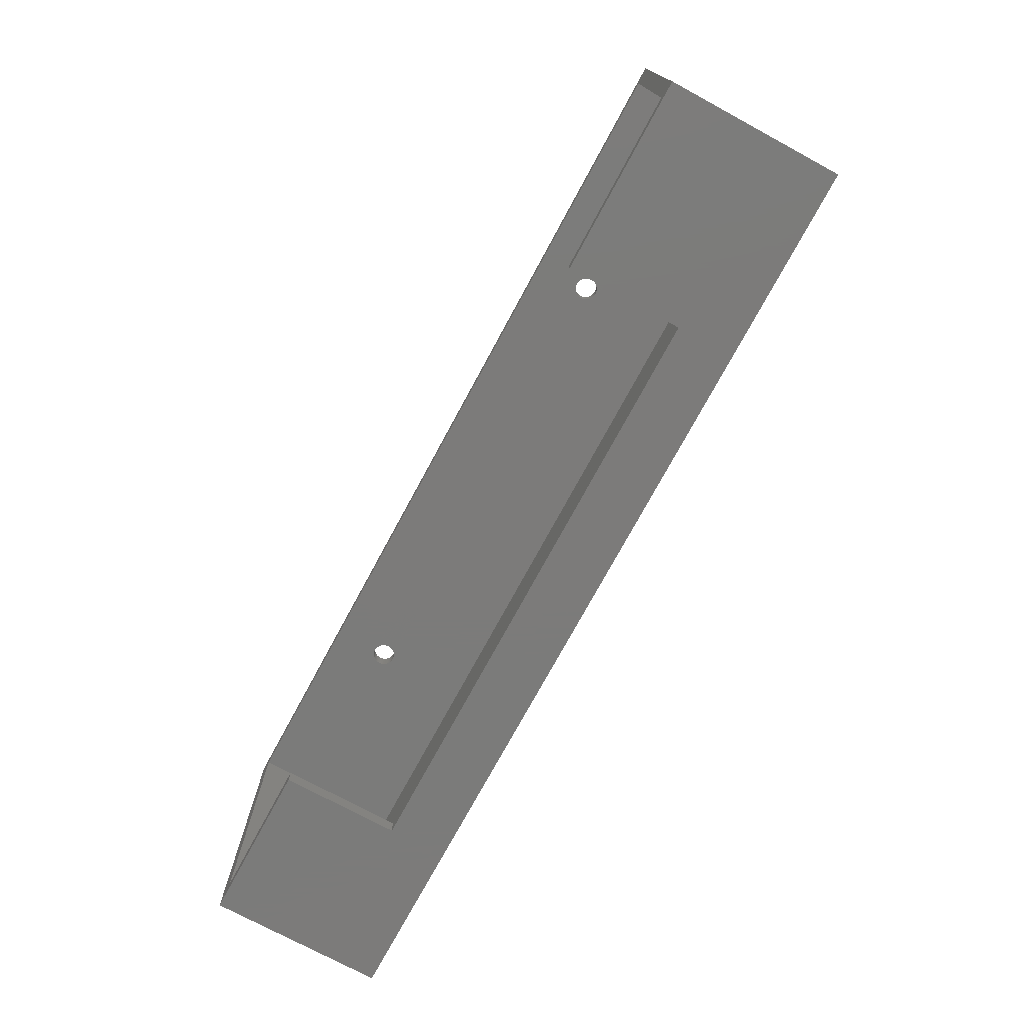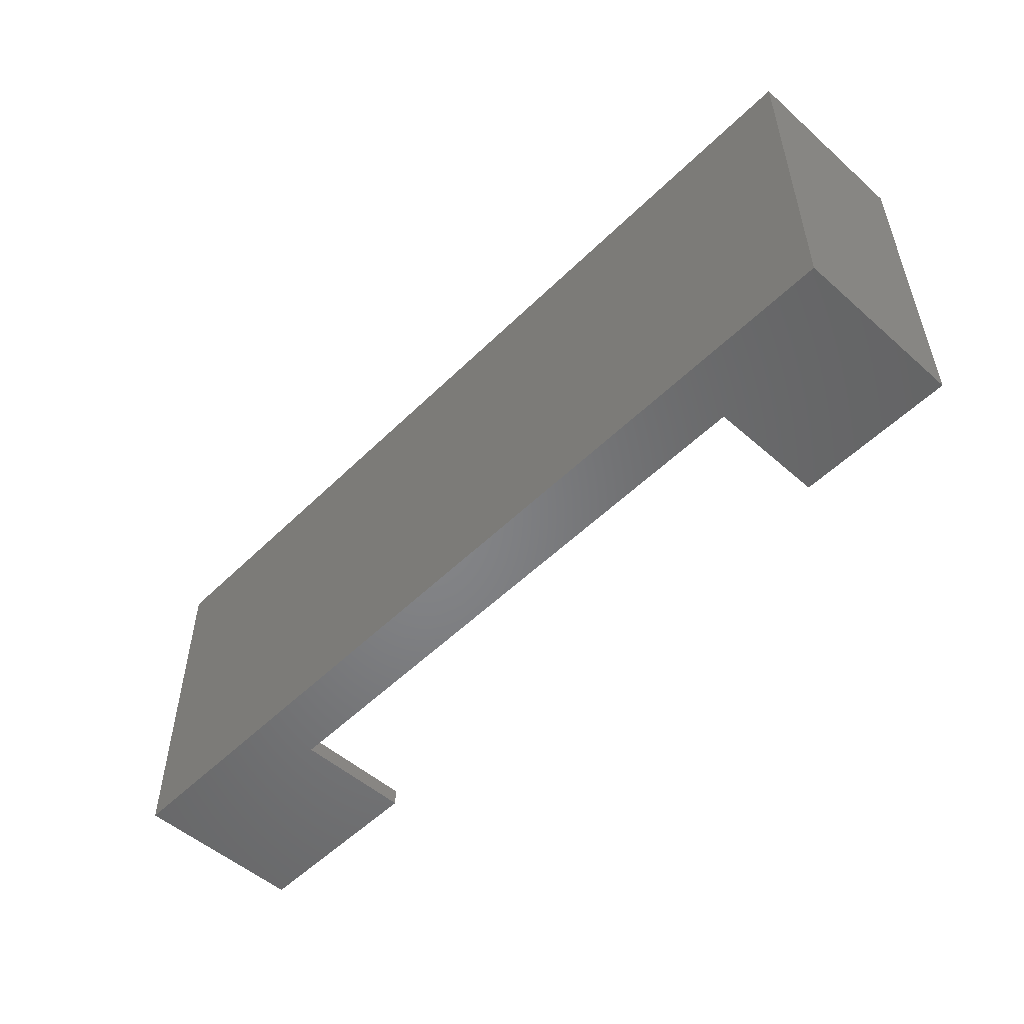
<metadata>
{"format":"stl","ext":"stl","renderer":"f3d","projection":"perspective","resolution":1024,"background":"white","views":[{"elev":-74.6,"azim":61.6,"up":"+Y"},{"elev":-52.3,"azim":-133.5,"up":"+Y"}]}
</metadata>
<code>
# stl→obj: 424 verts, 852 faces
v 0 0 0
v 0 60 30
v 0 60 0
v 0 0 30
v 160 60 30
v 157 57 30
v 160 0 30
v 3 57 30
v 3 3 30
v 157 3 30
v 127 0 30
v 127 3 30
v 27 0 30
v 27 3 30
v 160 60 0
v 160 0 0
v 118.7 60 21.98
v 35.13 60 22
v 35 60 22
v 35.25 60 21.98
v 118.6 60 21.96
v 35.37 60 21.96
v 118.5 60 21.94
v 35.5 60 21.94
v 118.4 60 21.9
v 35.62 60 21.9
v 118.3 60 21.86
v 35.74 60 21.86
v 118.1 60 21.81
v 35.85 60 21.81
v 118 60 21.75
v 35.96 60 21.75
v 117.9 60 21.69
v 36.07 60 21.69
v 117.8 60 21.62
v 36.18 60 21.62
v 117.7 60 21.54
v 36.27 60 21.54
v 117.6 60 21.46
v 36.37 60 21.46
v 117.5 60 21.37
v 36.46 60 21.37
v 117.5 60 21.27
v 36.54 60 21.27
v 117.4 60 21.18
v 36.62 60 21.18
v 117.3 60 21.07
v 36.69 60 21.07
v 117.2 60 20.96
v 36.75 60 20.96
v 117.2 60 20.85
v 36.81 60 20.85
v 117.1 60 20.74
v 36.86 60 20.74
v 117.1 60 20.62
v 36.9 60 20.62
v 117.1 60 20.5
v 36.94 60 20.5
v 117 60 20.37
v 36.96 60 20.37
v 117 60 20.25
v 36.98 60 20.25
v 117 60 20.13
v 37 60 20.13
v 117 60 20
v 37 60 20
v 117 60 19.87
v 37 60 19.87
v 117 60 19.75
v 36.98 60 19.75
v 117 60 19.63
v 36.96 60 19.63
v 117.1 60 19.5
v 36.94 60 19.5
v 117.1 60 19.38
v 36.9 60 19.38
v 117.1 60 19.26
v 36.86 60 19.26
v 117.2 60 19.15
v 36.81 60 19.15
v 117.2 60 19.04
v 36.75 60 19.04
v 117.3 60 18.93
v 36.69 60 18.93
v 117.4 60 18.82
v 36.62 60 18.82
v 117.5 60 18.73
v 36.54 60 18.73
v 117.5 60 18.63
v 36.46 60 18.63
v 117.6 60 18.54
v 36.37 60 18.54
v 117.7 60 18.46
v 36.27 60 18.46
v 117.8 60 18.38
v 36.18 60 18.38
v 117.9 60 18.31
v 36.07 60 18.31
v 118 60 18.25
v 35.96 60 18.25
v 118.1 60 18.19
v 35.85 60 18.19
v 118.3 60 18.14
v 35.74 60 18.14
v 118.4 60 18.1
v 35.62 60 18.1
v 118.5 60 18.06
v 118.6 60 18.04
v 35.5 60 18.06
v 118.7 60 18.02
v 35.37 60 18.04
v 118.9 60 18
v 35.25 60 18.02
v 119 60 18
v 35.13 60 18
v 118.9 60 22
v 119 60 22
v 119.1 60 22
v 119.3 60 21.98
v 119.4 60 21.96
v 119.5 60 21.94
v 119.6 60 21.9
v 119.7 60 21.86
v 119.9 60 21.81
v 120 60 21.75
v 120.1 60 21.69
v 120.2 60 21.62
v 120.3 60 21.54
v 120.4 60 21.46
v 120.5 60 21.37
v 120.5 60 21.27
v 120.6 60 21.18
v 120.7 60 21.07
v 120.8 60 20.96
v 120.8 60 20.85
v 120.9 60 20.74
v 120.9 60 20.62
v 120.9 60 20.5
v 121 60 20.37
v 121 60 20.25
v 121 60 20.13
v 121 60 20
v 121 60 19.87
v 121 60 19.75
v 121 60 19.63
v 120.9 60 19.5
v 120.9 60 19.38
v 120.9 60 19.26
v 120.8 60 19.15
v 120.8 60 19.04
v 120.7 60 18.93
v 120.6 60 18.82
v 120.5 60 18.73
v 120.5 60 18.63
v 120.4 60 18.54
v 120.3 60 18.46
v 120.2 60 18.38
v 120.1 60 18.31
v 120 60 18.25
v 119.9 60 18.19
v 119.7 60 18.14
v 119.1 60 18
v 119.3 60 18.02
v 119.4 60 18.04
v 119.5 60 18.06
v 119.6 60 18.1
v 34.87 60 22
v 34.75 60 21.98
v 34.63 60 21.96
v 34.5 60 21.94
v 34.38 60 21.9
v 34.26 60 21.86
v 34.15 60 21.81
v 34.04 60 21.75
v 33.93 60 21.69
v 33.82 60 21.62
v 33.73 60 21.54
v 33.63 60 21.46
v 33.54 60 21.37
v 33.46 60 21.27
v 33.38 60 21.18
v 33.31 60 21.07
v 33.25 60 20.96
v 33.19 60 20.85
v 33.14 60 20.74
v 33.1 60 20.62
v 33.06 60 20.5
v 33.04 60 20.37
v 33.02 60 20.25
v 33 60 20.13
v 33 60 20
v 33 60 19.87
v 33.02 60 19.75
v 33.04 60 19.63
v 33.06 60 19.5
v 33.1 60 19.38
v 33.14 60 19.26
v 33.19 60 19.15
v 33.25 60 19.04
v 33.31 60 18.93
v 33.38 60 18.82
v 33.46 60 18.73
v 33.54 60 18.63
v 33.63 60 18.54
v 33.73 60 18.46
v 33.82 60 18.38
v 33.93 60 18.31
v 34.04 60 18.25
v 34.15 60 18.19
v 34.26 60 18.14
v 34.38 60 18.1
v 35 60 18
v 34.87 60 18
v 34.5 60 18.06
v 34.63 60 18.04
v 34.75 60 18.02
v 27 0 10
v 127 0 10
v 3 57 3
v 3 3 3
v 157 3 3
v 157 57 3
v 127 3 10
v 27 3 10
v 35.25 57 21.98
v 35.13 57 22
v 118.9 57 22
v 119 57 22
v 35.37 57 21.96
v 118.7 57 21.98
v 118.6 57 21.96
v 35.5 57 21.94
v 118.5 57 21.94
v 35.62 57 21.9
v 118.4 57 21.9
v 35.74 57 21.86
v 118.3 57 21.86
v 35.85 57 21.81
v 118.1 57 21.81
v 35.96 57 21.75
v 118 57 21.75
v 36.07 57 21.69
v 117.9 57 21.69
v 36.18 57 21.62
v 117.8 57 21.62
v 36.27 57 21.54
v 117.7 57 21.54
v 36.37 57 21.46
v 117.6 57 21.46
v 36.46 57 21.37
v 117.5 57 21.37
v 36.54 57 21.27
v 117.5 57 21.27
v 36.62 57 21.18
v 117.4 57 21.18
v 36.69 57 21.07
v 117.3 57 21.07
v 36.75 57 20.96
v 117.2 57 20.96
v 36.81 57 20.85
v 117.2 57 20.85
v 36.86 57 20.74
v 117.1 57 20.74
v 36.9 57 20.62
v 117.1 57 20.62
v 36.94 57 20.5
v 117.1 57 20.5
v 36.96 57 20.37
v 117 57 20.37
v 36.98 57 20.25
v 117 57 20.25
v 37 57 20.13
v 117 57 20.13
v 37 57 20
v 117 57 20
v 37 57 19.87
v 117 57 19.87
v 36.98 57 19.75
v 117 57 19.75
v 36.96 57 19.63
v 117 57 19.63
v 36.94 57 19.5
v 117.1 57 19.5
v 36.9 57 19.38
v 117.1 57 19.38
v 36.86 57 19.26
v 117.1 57 19.26
v 36.81 57 19.15
v 117.2 57 19.15
v 36.75 57 19.04
v 117.2 57 19.04
v 36.69 57 18.93
v 117.3 57 18.93
v 36.62 57 18.82
v 117.4 57 18.82
v 36.54 57 18.73
v 117.5 57 18.73
v 36.46 57 18.63
v 117.5 57 18.63
v 36.37 57 18.54
v 117.6 57 18.54
v 36.27 57 18.46
v 117.7 57 18.46
v 36.18 57 18.38
v 117.8 57 18.38
v 36.07 57 18.31
v 117.9 57 18.31
v 35.96 57 18.25
v 118 57 18.25
v 35.85 57 18.19
v 118.1 57 18.19
v 35.74 57 18.14
v 118.3 57 18.14
v 35.62 57 18.1
v 118.4 57 18.1
v 35.5 57 18.06
v 35.37 57 18.04
v 118.5 57 18.06
v 35.25 57 18.02
v 35.13 57 18
v 118.6 57 18.04
v 35 57 18
v 118.7 57 18.02
v 35 57 22
v 34.87 57 22
v 34.75 57 21.98
v 34.63 57 21.96
v 34.5 57 21.94
v 34.38 57 21.9
v 34.26 57 21.86
v 34.15 57 21.81
v 34.04 57 21.75
v 33.93 57 21.69
v 33.82 57 21.62
v 33.73 57 21.54
v 33.63 57 21.46
v 33.54 57 21.37
v 33.46 57 21.27
v 33.38 57 21.18
v 33.31 57 21.07
v 33.25 57 20.96
v 33.19 57 20.85
v 33.14 57 20.74
v 33.1 57 20.62
v 33.06 57 20.5
v 33.04 57 20.37
v 33.02 57 20.25
v 33 57 20.13
v 33 57 20
v 33 57 19.87
v 33.02 57 19.75
v 33.04 57 19.63
v 33.06 57 19.5
v 33.1 57 19.38
v 33.14 57 19.26
v 33.19 57 19.15
v 33.25 57 19.04
v 33.31 57 18.93
v 33.38 57 18.82
v 33.46 57 18.73
v 33.54 57 18.63
v 33.63 57 18.54
v 33.73 57 18.46
v 33.82 57 18.38
v 33.93 57 18.31
v 34.04 57 18.25
v 34.15 57 18.19
v 118.9 57 18
v 34.87 57 18
v 34.75 57 18.02
v 34.63 57 18.04
v 34.5 57 18.06
v 34.38 57 18.1
v 34.26 57 18.14
v 119.1 57 22
v 119.3 57 21.98
v 119.4 57 21.96
v 119.5 57 21.94
v 119.6 57 21.9
v 119.7 57 21.86
v 119.9 57 21.81
v 120 57 21.75
v 120.1 57 21.69
v 120.2 57 21.62
v 120.3 57 21.54
v 120.4 57 21.46
v 120.5 57 21.37
v 120.5 57 21.27
v 120.6 57 21.18
v 120.7 57 21.07
v 120.8 57 20.96
v 120.8 57 20.85
v 120.9 57 20.74
v 120.9 57 20.62
v 120.9 57 20.5
v 121 57 20.37
v 121 57 20.25
v 121 57 20.13
v 121 57 20
v 121 57 19.87
v 121 57 19.75
v 121 57 19.63
v 120.9 57 19.5
v 120.9 57 19.38
v 120.9 57 19.26
v 120.8 57 19.15
v 120.8 57 19.04
v 120.7 57 18.93
v 120.6 57 18.82
v 120.5 57 18.73
v 120.5 57 18.63
v 120.4 57 18.54
v 120.3 57 18.46
v 120.2 57 18.38
v 120.1 57 18.31
v 120 57 18.25
v 119.9 57 18.19
v 119.7 57 18.14
v 119.6 57 18.1
v 119 57 18
v 119.1 57 18
v 119.5 57 18.06
v 119.4 57 18.04
v 119.3 57 18.02
f 1 2 3
f 2 1 4
f 5 6 7
f 5 8 6
f 8 2 9
f 2 8 5
f 10 7 6
f 11 10 12
f 10 11 7
f 9 13 14
f 9 4 13
f 4 9 2
f 7 15 5
f 15 7 16
f 5 17 2
f 2 18 19
f 20 2 17
f 2 20 18
f 21 20 17
f 21 22 20
f 23 22 21
f 23 24 22
f 25 24 23
f 25 26 24
f 27 26 25
f 27 28 26
f 29 28 27
f 29 30 28
f 31 30 29
f 31 32 30
f 33 32 31
f 33 34 32
f 35 34 33
f 35 36 34
f 37 36 35
f 37 38 36
f 39 38 37
f 39 40 38
f 41 40 39
f 41 42 40
f 43 42 41
f 43 44 42
f 45 44 43
f 45 46 44
f 47 46 45
f 47 48 46
f 49 48 47
f 49 50 48
f 51 50 49
f 51 52 50
f 53 52 51
f 53 54 52
f 55 54 53
f 55 56 54
f 57 56 55
f 57 58 56
f 59 58 57
f 59 60 58
f 61 60 59
f 61 62 60
f 63 62 61
f 63 64 62
f 65 64 63
f 65 66 64
f 67 66 65
f 67 68 66
f 69 68 67
f 69 70 68
f 71 70 69
f 71 72 70
f 73 72 71
f 73 74 72
f 75 74 73
f 75 76 74
f 77 76 75
f 77 78 76
f 79 78 77
f 79 80 78
f 81 80 79
f 81 82 80
f 83 82 81
f 83 84 82
f 85 84 83
f 85 86 84
f 87 86 85
f 87 88 86
f 89 88 87
f 89 90 88
f 91 90 89
f 91 92 90
f 93 92 91
f 93 94 92
f 95 94 93
f 95 96 94
f 97 96 95
f 97 98 96
f 99 98 97
f 99 100 98
f 101 100 99
f 101 102 100
f 103 102 101
f 103 104 102
f 105 104 103
f 105 106 104
f 3 105 107
f 105 3 106
f 15 107 108
f 106 3 109
f 15 108 110
f 109 3 111
f 15 110 112
f 111 3 113
f 15 112 114
f 113 3 115
f 116 5 117
f 5 118 117
f 5 119 118
f 5 120 119
f 5 121 120
f 5 122 121
f 5 123 122
f 5 124 123
f 5 125 124
f 5 126 125
f 5 127 126
f 5 128 127
f 5 129 128
f 5 130 129
f 5 131 130
f 5 132 131
f 5 133 132
f 5 134 133
f 5 135 134
f 5 136 135
f 5 137 136
f 5 138 137
f 5 139 138
f 5 140 139
f 5 141 140
f 5 142 141
f 5 143 142
f 5 144 143
f 5 145 144
f 15 145 5
f 145 15 146
f 146 15 147
f 147 15 148
f 148 15 149
f 149 15 150
f 150 15 151
f 151 15 152
f 152 15 153
f 153 15 154
f 154 15 155
f 155 15 156
f 156 15 157
f 157 15 158
f 158 15 159
f 159 15 160
f 160 15 161
f 107 15 3
f 162 15 114
f 163 15 162
f 164 15 163
f 165 15 164
f 166 15 165
f 161 15 166
f 17 5 116
f 167 2 19
f 168 2 167
f 169 2 168
f 170 2 169
f 171 2 170
f 172 2 171
f 173 2 172
f 174 2 173
f 175 2 174
f 176 2 175
f 177 2 176
f 178 2 177
f 179 2 178
f 180 2 179
f 181 2 180
f 182 2 181
f 183 2 182
f 184 2 183
f 185 2 184
f 186 2 185
f 187 2 186
f 188 2 187
f 189 2 188
f 190 2 189
f 191 2 190
f 192 2 191
f 193 2 192
f 194 2 193
f 195 2 194
f 3 195 196
f 3 196 197
f 3 197 198
f 3 198 199
f 3 199 200
f 3 200 201
f 3 201 202
f 3 202 203
f 3 203 204
f 3 204 205
f 3 205 206
f 3 206 207
f 3 207 208
f 3 208 209
f 3 209 210
f 3 210 211
f 115 3 212
f 212 3 213
f 195 3 2
f 214 3 211
f 215 3 214
f 216 3 215
f 213 3 216
f 1 15 16
f 15 1 3
f 4 217 13
f 217 1 218
f 1 217 4
f 218 7 11
f 218 16 7
f 16 218 1
f 9 219 8
f 219 9 220
f 221 6 222
f 6 221 10
f 219 221 222
f 221 219 220
f 10 223 12
f 220 223 221
f 221 223 10
f 224 9 14
f 224 220 9
f 223 220 224
f 225 8 226
f 8 227 228
f 229 8 225
f 8 230 227
f 231 8 229
f 8 231 230
f 232 231 229
f 232 233 231
f 234 233 232
f 234 235 233
f 236 235 234
f 236 237 235
f 238 237 236
f 238 239 237
f 240 239 238
f 240 241 239
f 242 241 240
f 242 243 241
f 244 243 242
f 244 245 243
f 246 245 244
f 246 247 245
f 248 247 246
f 248 249 247
f 250 249 248
f 250 251 249
f 252 251 250
f 252 253 251
f 254 253 252
f 254 255 253
f 256 255 254
f 256 257 255
f 258 257 256
f 258 259 257
f 260 259 258
f 260 261 259
f 262 261 260
f 262 263 261
f 264 263 262
f 264 265 263
f 266 265 264
f 266 267 265
f 268 267 266
f 268 269 267
f 270 269 268
f 270 271 269
f 272 271 270
f 272 273 271
f 274 273 272
f 274 275 273
f 276 275 274
f 276 277 275
f 278 277 276
f 278 279 277
f 280 279 278
f 280 281 279
f 282 281 280
f 282 283 281
f 284 283 282
f 284 285 283
f 286 285 284
f 286 287 285
f 288 287 286
f 288 289 287
f 290 289 288
f 290 291 289
f 292 291 290
f 292 293 291
f 294 293 292
f 294 295 293
f 296 295 294
f 296 297 295
f 298 297 296
f 298 299 297
f 300 299 298
f 300 301 299
f 302 301 300
f 302 303 301
f 304 303 302
f 304 305 303
f 306 305 304
f 306 307 305
f 308 307 306
f 308 309 307
f 310 309 308
f 310 311 309
f 312 311 310
f 312 313 311
f 314 313 312
f 314 315 313
f 219 314 316
f 314 219 315
f 219 316 317
f 315 219 318
f 219 317 319
f 222 318 219
f 219 319 320
f 318 222 321
f 219 320 322
f 321 222 323
f 226 8 324
f 8 325 324
f 8 326 325
f 8 327 326
f 8 328 327
f 8 329 328
f 8 330 329
f 8 331 330
f 8 332 331
f 8 333 332
f 8 334 333
f 8 335 334
f 8 336 335
f 8 337 336
f 8 338 337
f 8 339 338
f 8 340 339
f 8 341 340
f 8 342 341
f 8 343 342
f 8 344 343
f 8 345 344
f 8 346 345
f 8 347 346
f 8 348 347
f 8 349 348
f 8 350 349
f 8 351 350
f 8 352 351
f 219 352 8
f 352 219 353
f 353 219 354
f 354 219 355
f 355 219 356
f 356 219 357
f 357 219 358
f 358 219 359
f 359 219 360
f 360 219 361
f 361 219 362
f 362 219 363
f 363 219 364
f 364 219 365
f 365 219 366
f 366 219 367
f 323 222 368
f 369 219 322
f 370 219 369
f 371 219 370
f 372 219 371
f 373 219 372
f 374 219 373
f 367 219 374
f 8 228 6
f 375 6 228
f 376 6 375
f 377 6 376
f 378 6 377
f 379 6 378
f 380 6 379
f 381 6 380
f 382 6 381
f 383 6 382
f 384 6 383
f 385 6 384
f 386 6 385
f 387 6 386
f 388 6 387
f 389 6 388
f 390 6 389
f 391 6 390
f 392 6 391
f 393 6 392
f 394 6 393
f 395 6 394
f 396 6 395
f 397 6 396
f 398 6 397
f 399 6 398
f 400 6 399
f 401 6 400
f 402 6 401
f 222 402 403
f 222 403 404
f 222 404 405
f 222 405 406
f 222 406 407
f 222 407 408
f 222 408 409
f 222 409 410
f 222 410 411
f 222 411 412
f 222 412 413
f 222 413 414
f 222 414 415
f 222 415 416
f 222 416 417
f 222 417 418
f 222 418 419
f 368 222 420
f 420 222 421
f 402 222 6
f 422 222 419
f 423 222 422
f 424 222 423
f 421 222 424
f 13 224 14
f 224 13 217
f 218 12 223
f 12 218 11
f 224 218 223
f 218 224 217
f 274 64 66
f 64 274 272
f 343 186 185
f 186 343 344
f 298 88 90
f 88 298 296
f 300 90 92
f 90 300 298
f 356 199 198
f 199 356 357
f 268 58 60
f 58 268 266
f 266 56 58
f 56 266 264
f 248 42 250
f 42 248 40
f 254 44 46
f 44 254 252
f 325 19 324
f 19 325 167
f 225 22 229
f 22 225 20
f 234 28 236
f 28 234 26
f 238 32 240
f 32 238 30
f 324 18 226
f 18 324 19
f 338 181 180
f 181 338 339
f 342 185 184
f 185 342 343
f 337 178 336
f 178 337 179
f 335 176 334
f 176 335 177
f 115 319 113
f 319 115 320
f 111 316 109
f 316 111 317
f 109 314 106
f 314 109 316
f 210 373 211
f 373 210 374
f 262 52 54
f 52 262 260
f 260 50 52
f 50 260 258
f 256 46 48
f 46 256 254
f 252 42 44
f 42 252 250
f 240 34 242
f 34 240 32
f 246 40 248
f 40 246 38
f 244 38 246
f 38 244 36
f 236 30 238
f 30 236 28
f 226 20 225
f 20 226 18
f 232 26 234
f 26 232 24
f 347 190 189
f 190 347 348
f 344 187 186
f 187 344 345
f 341 184 183
f 184 341 342
f 337 180 179
f 180 337 338
f 329 170 328
f 170 329 171
f 326 167 325
f 167 326 168
f 332 173 331
f 173 332 174
f 334 175 333
f 175 334 176
f 336 177 335
f 177 336 178
f 286 76 78
f 76 286 284
f 284 74 76
f 74 284 282
f 292 82 84
f 82 292 290
f 294 84 86
f 84 294 292
f 113 317 111
f 317 113 319
f 96 302 94
f 302 96 304
f 102 308 100
f 308 102 310
f 216 369 213
f 369 216 370
f 211 372 214
f 372 211 373
f 208 367 209
f 367 208 366
f 204 363 205
f 363 204 362
f 350 193 192
f 193 350 351
f 353 196 195
f 196 353 354
f 357 200 199
f 200 357 358
f 361 204 203
f 204 361 362
f 360 203 202
f 203 360 361
f 270 60 62
f 60 270 268
f 272 62 64
f 62 272 270
f 264 54 56
f 54 264 262
f 258 48 50
f 48 258 256
f 242 36 244
f 36 242 34
f 229 24 232
f 24 229 22
f 348 191 190
f 191 348 349
f 349 192 191
f 192 349 350
f 345 188 187
f 188 345 346
f 346 189 188
f 189 346 347
f 339 182 181
f 182 339 340
f 340 183 182
f 183 340 341
f 330 171 329
f 171 330 172
f 331 172 330
f 172 331 173
f 327 168 326
f 168 327 169
f 328 169 327
f 169 328 170
f 333 174 332
f 174 333 175
f 282 72 74
f 72 282 280
f 278 68 70
f 68 278 276
f 276 66 68
f 66 276 274
f 290 80 82
f 80 290 288
f 106 312 104
f 312 106 314
f 104 310 102
f 310 104 312
f 94 300 92
f 300 94 302
f 100 306 98
f 306 100 308
f 98 304 96
f 304 98 306
f 213 322 212
f 322 213 369
f 212 320 115
f 320 212 322
f 214 371 215
f 371 214 372
f 215 370 216
f 370 215 371
f 209 374 210
f 374 209 367
f 206 365 207
f 365 206 364
f 207 366 208
f 366 207 365
f 205 364 206
f 364 205 363
f 351 194 193
f 194 351 352
f 352 195 194
f 195 352 353
f 354 197 196
f 197 354 355
f 355 198 197
f 198 355 356
f 358 201 200
f 201 358 359
f 359 202 201
f 202 359 360
f 280 70 72
f 70 280 278
f 296 86 88
f 86 296 294
f 288 78 80
f 78 288 286
f 399 141 142
f 141 399 398
f 384 128 385
f 128 384 127
f 239 27 237
f 27 239 29
f 263 55 53
f 55 263 265
f 400 142 143
f 142 400 399
f 379 123 380
f 123 379 122
f 233 21 231
f 21 233 23
f 161 417 160
f 417 161 418
f 91 303 93
f 303 91 301
f 390 132 133
f 132 390 389
f 386 130 387
f 130 386 129
f 227 117 228
f 117 227 116
f 228 118 375
f 118 228 117
f 378 122 379
f 122 378 121
f 275 67 65
f 67 275 277
f 265 57 55
f 57 265 267
f 261 53 51
f 53 261 263
f 257 49 47
f 49 257 259
f 253 45 43
f 45 253 255
f 245 33 243
f 33 245 35
f 251 39 249
f 39 251 41
f 162 424 163
f 424 162 421
f 404 146 147
f 146 404 403
f 158 414 157
f 414 158 415
f 114 421 162
f 421 114 420
f 105 318 107
f 318 105 315
f 287 79 77
f 79 287 289
f 295 87 85
f 87 295 297
f 398 140 141
f 140 398 397
f 396 138 139
f 138 396 395
f 397 139 140
f 139 397 396
f 393 135 136
f 135 393 392
f 395 137 138
f 137 395 394
f 392 134 135
f 134 392 391
f 388 130 131
f 130 388 387
f 382 126 383
f 126 382 125
f 383 127 384
f 127 383 126
f 376 120 377
f 120 376 119
f 377 121 378
f 121 377 120
f 271 63 61
f 63 271 273
f 269 61 59
f 61 269 271
f 267 59 57
f 59 267 269
f 235 23 233
f 23 235 25
f 230 116 227
f 116 230 17
f 241 29 239
f 29 241 31
f 249 37 247
f 37 249 39
f 405 147 148
f 147 405 404
f 409 151 152
f 151 409 408
f 163 423 164
f 423 163 424
f 165 419 166
f 419 165 422
f 166 418 161
f 418 166 419
f 412 154 155
f 154 412 411
f 157 413 156
f 413 157 414
f 156 412 155
f 412 156 413
f 160 416 159
f 416 160 417
f 159 415 158
f 415 159 416
f 110 368 112
f 368 110 323
f 112 420 114
f 420 112 368
f 107 321 108
f 321 107 318
f 103 315 105
f 315 103 313
f 99 311 101
f 311 99 309
f 101 313 103
f 313 101 311
f 95 307 97
f 307 95 305
f 97 309 99
f 309 97 307
f 93 305 95
f 305 93 303
f 283 75 73
f 75 283 285
f 285 77 75
f 77 285 287
f 277 69 67
f 69 277 279
f 289 81 79
f 81 289 291
f 299 91 89
f 91 299 301
f 394 136 137
f 136 394 393
f 391 133 134
f 133 391 390
f 389 131 132
f 131 389 388
f 385 129 386
f 129 385 128
f 381 125 382
f 125 381 124
f 380 124 381
f 124 380 123
f 375 119 376
f 119 375 118
f 273 65 63
f 65 273 275
f 259 51 49
f 51 259 261
f 255 47 45
f 47 255 257
f 251 43 41
f 43 251 253
f 237 25 235
f 25 237 27
f 231 17 230
f 17 231 21
f 243 31 241
f 31 243 33
f 247 35 245
f 35 247 37
f 401 143 144
f 143 401 400
f 408 150 151
f 150 408 407
f 411 153 154
f 153 411 410
f 410 152 153
f 152 410 409
f 164 422 165
f 422 164 423
f 108 323 110
f 323 108 321
f 279 71 69
f 71 279 281
f 281 73 71
f 73 281 283
f 291 83 81
f 83 291 293
f 293 85 83
f 85 293 295
f 297 89 87
f 89 297 299
f 403 145 146
f 145 403 402
f 402 144 145
f 144 402 401
f 407 149 150
f 149 407 406
f 406 148 149
f 148 406 405

</code>
